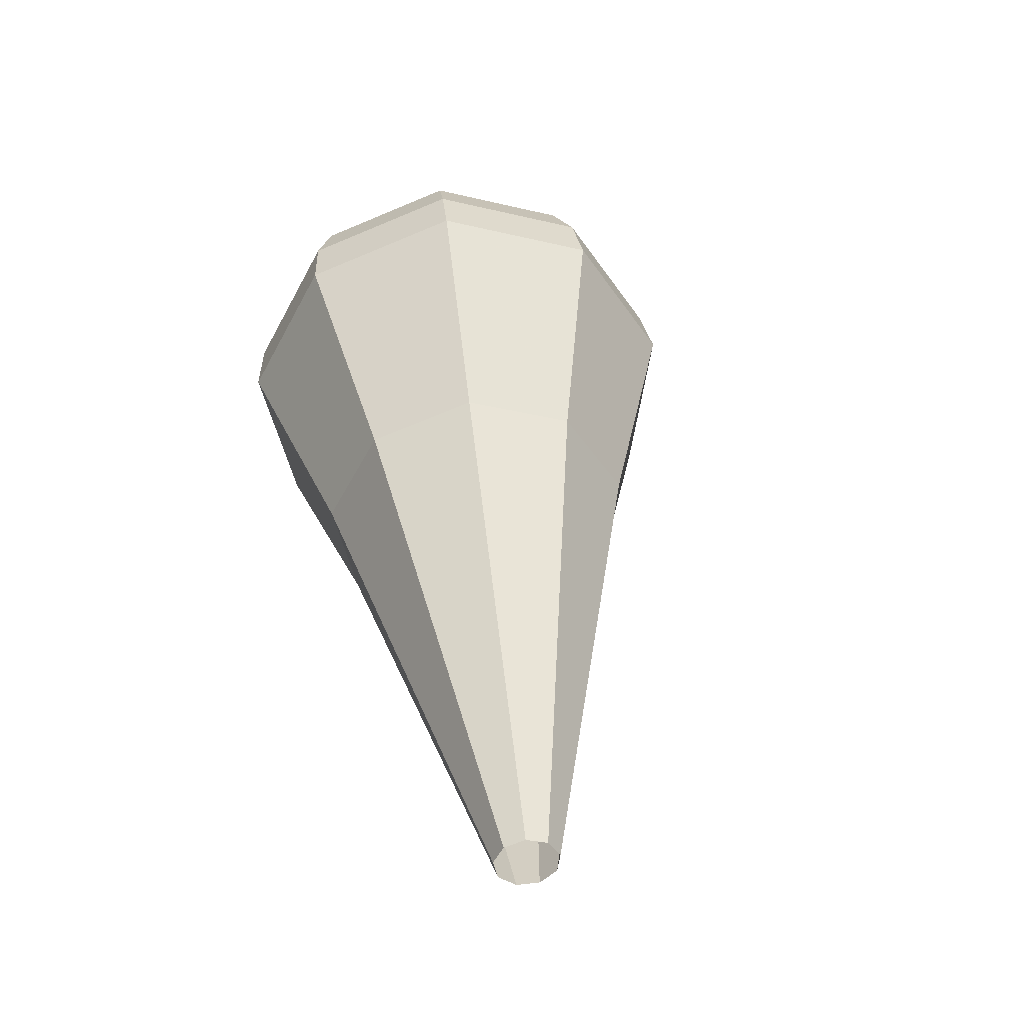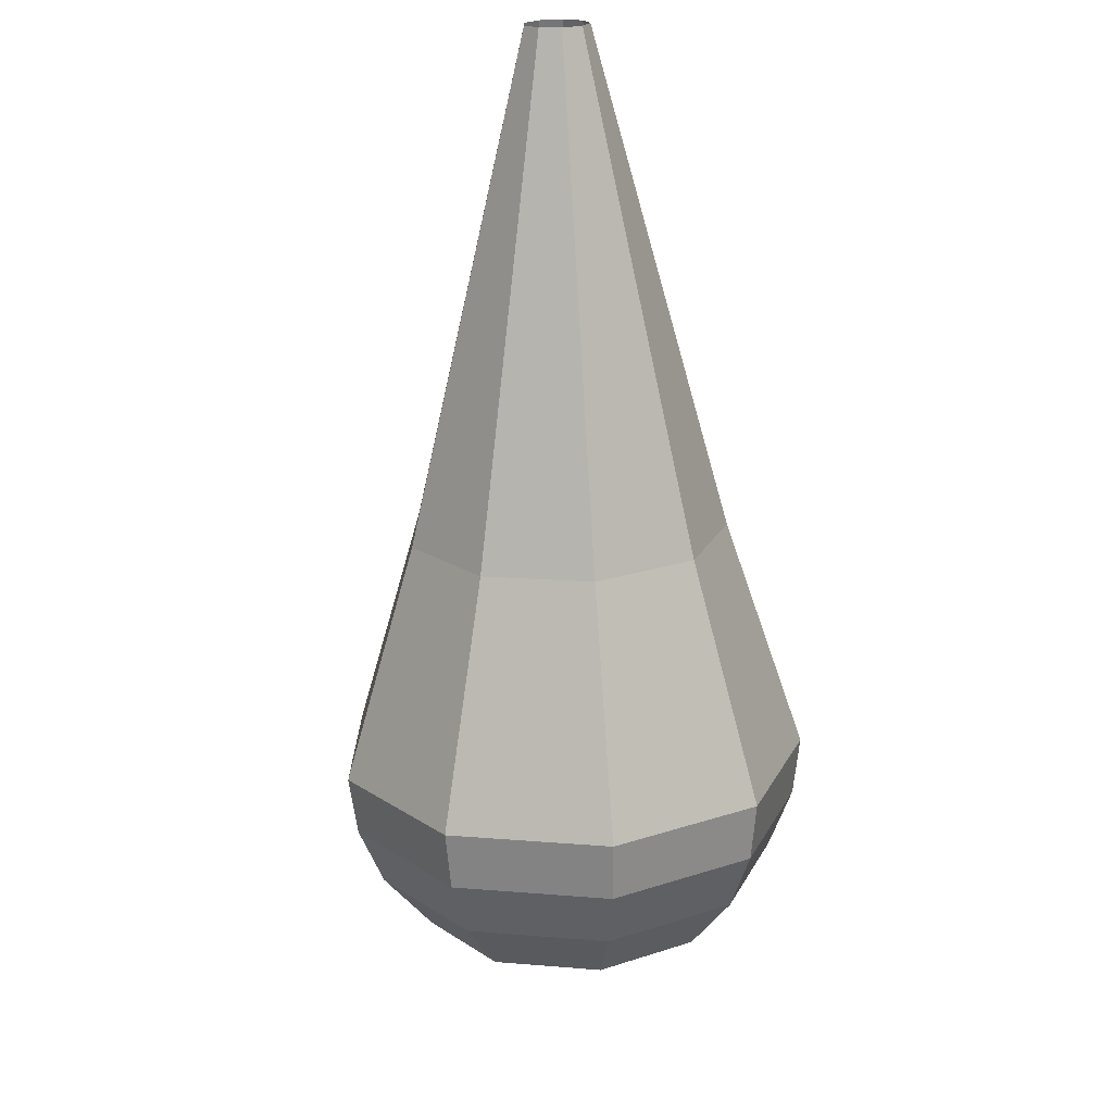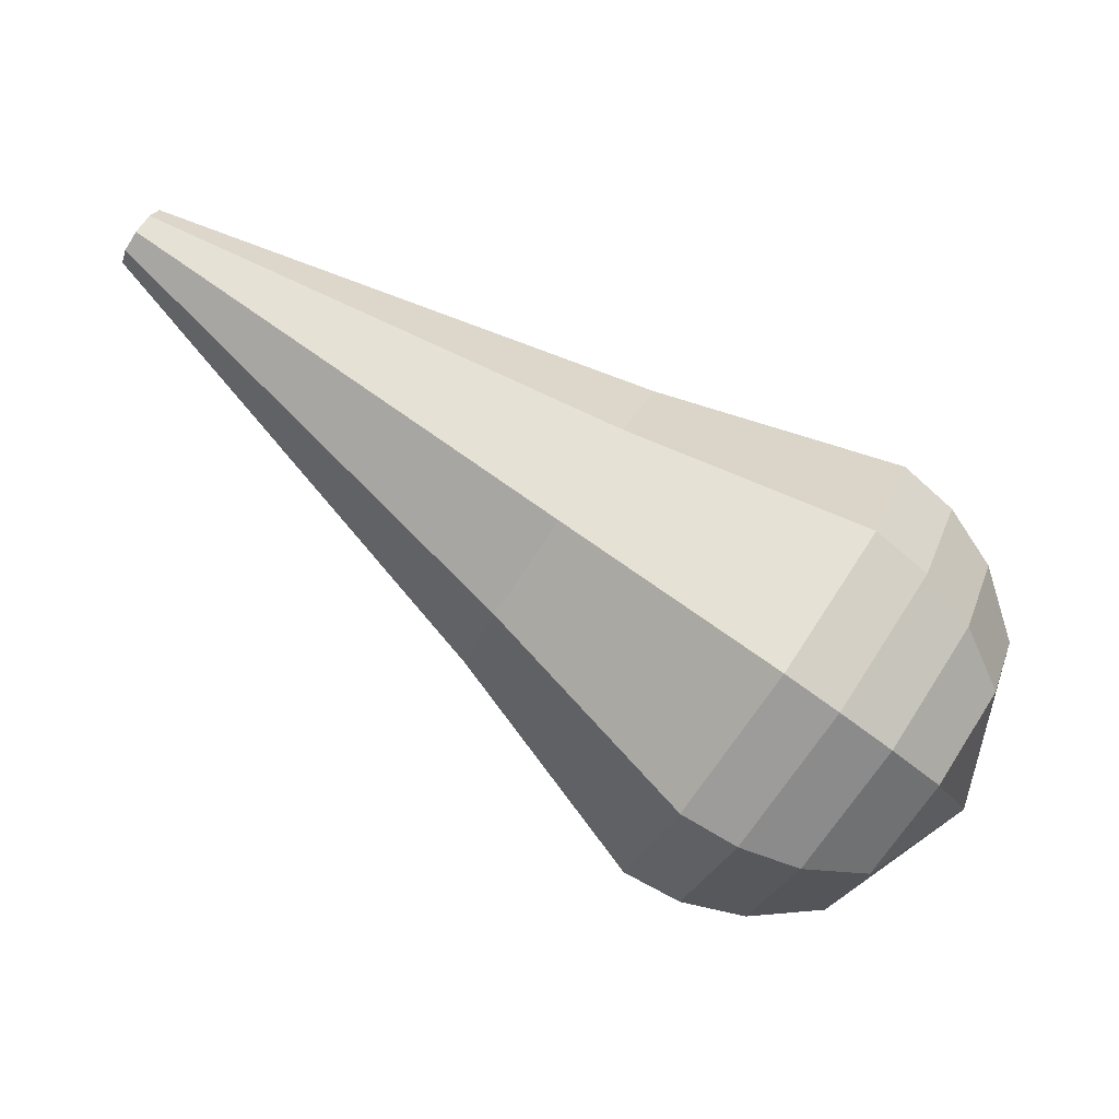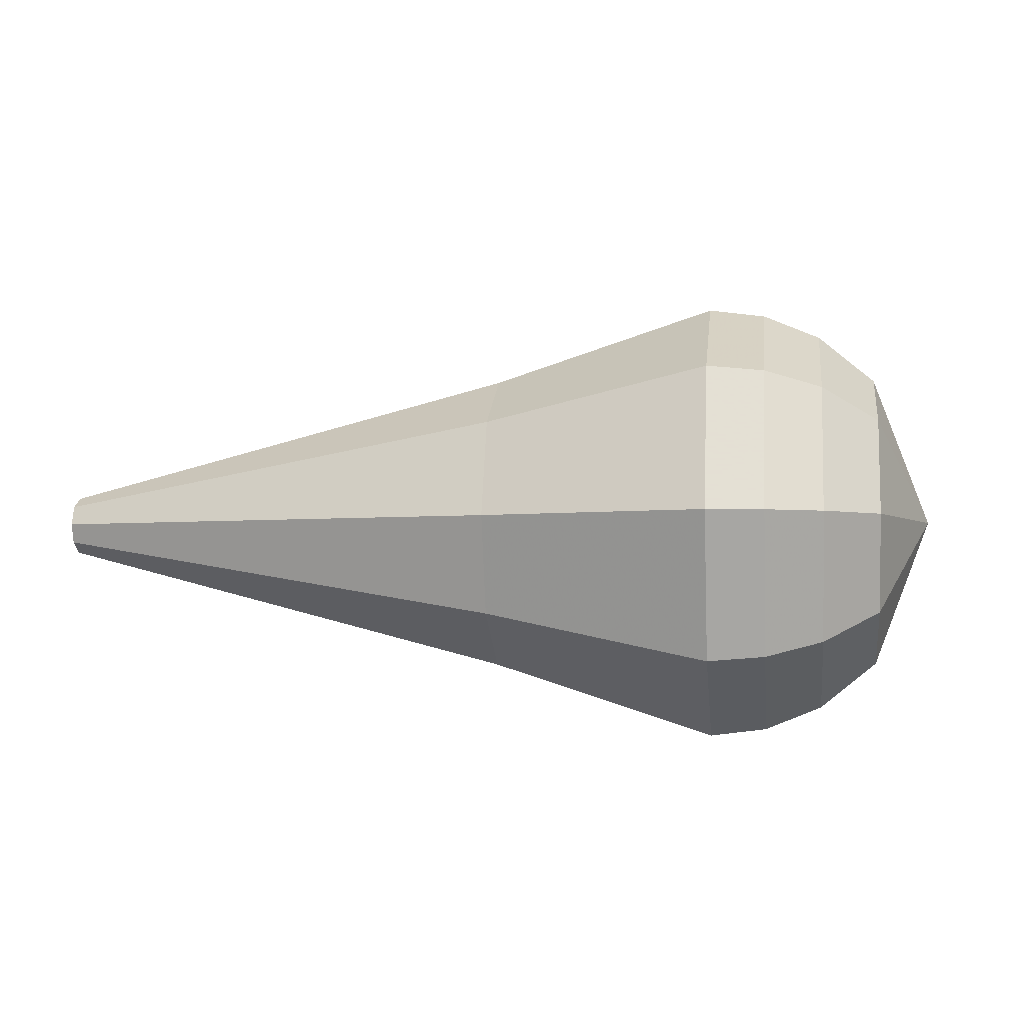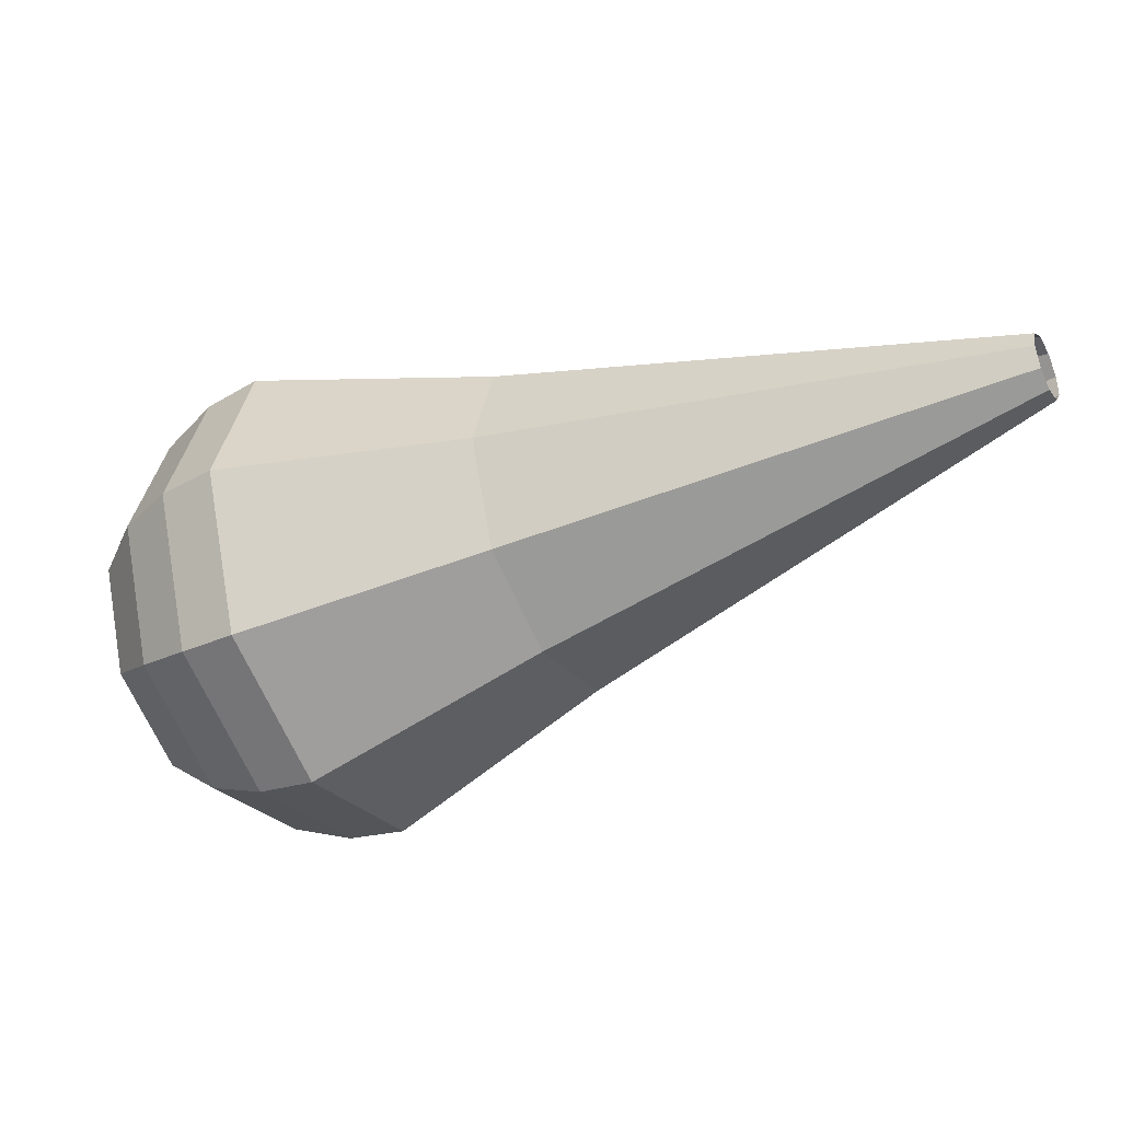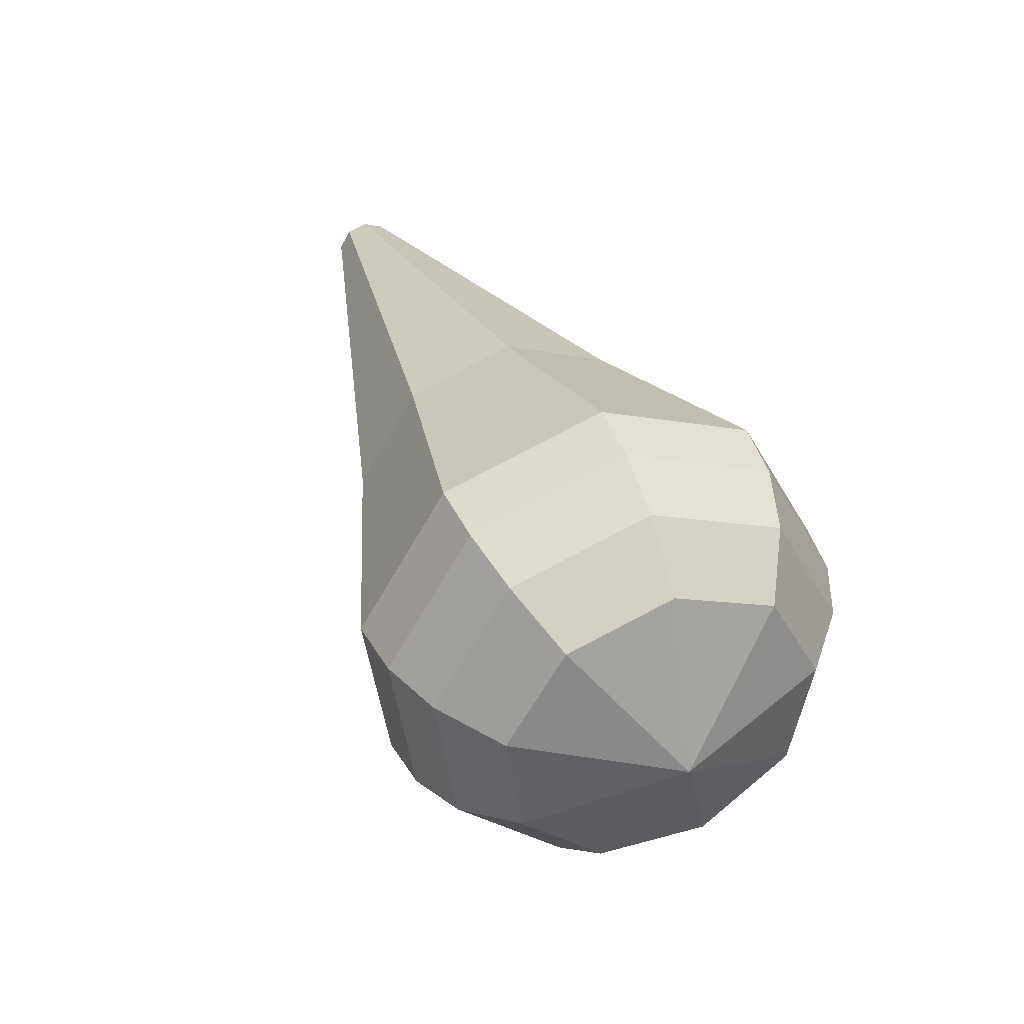
<metadata>
{"format":"obj","ext":"obj","renderer":"f3d","projection":"perspective","resolution":1024,"background":"white","views":[{"elev":43.5,"azim":55.9,"up":"+Y"},{"elev":-42.0,"azim":95.5,"up":"+Z"},{"elev":33.0,"azim":-154.1,"up":"+Z"},{"elev":-32.2,"azim":158.3,"up":"+Y"},{"elev":62.2,"azim":-1.0,"up":"+Z"},{"elev":8.3,"azim":-109.3,"up":"+Z"}]}
</metadata>
<code>
g tube1
v 133.3 143.5 165.8
v 133.6 143.3 165.3
v 133.8 142.7 165
v 133.8 142 165.1
v 133.6 141.6 165.5
v 133.3 141.5 166.1
v 133 142 166.6
v 132.9 142.6 166.7
v 133 143.2 166.4
v 133.3 143.5 165.8
v 119.2 146.5 158.5
v 120.8 145.5 155.6
v 121.9 142.5 154.1
v 121.8 139.1 154.6
v 120.8 136.8 157
v 119.1 136.7 160
v 117.7 138.8 162.4
v 117.2 142.2 162.9
v 117.8 145.2 161.4
v 119.2 146.5 158.5
v 117.5 147 157.6
v 119.3 145.8 154.4
v 120.5 142.5 152.7
v 120.5 138.7 153.3
v 119.3 136.1 155.9
v 117.4 136 159.4
v 115.9 138.4 162
v 115.3 142.2 162.6
v 115.9 145.6 160.9
v 117.5 147 157.6
v 115.8 147.5 156.8
v 117.8 146.2 153.2
v 119.1 142.5 151.3
v 119.1 138.3 152
v 117.7 135.4 154.9
v 115.7 135.3 158.7
v 114 137.9 161.6
v 113.3 142.1 162.2
v 114.1 145.9 160.3
v 115.8 147.5 156.8
v 114.1 148 155.9
v 116.3 146.5 152
v 117.7 142.5 149.9
v 117.7 137.9 150.6
v 116.2 134.7 153.8
v 114 134.6 158
v 112.1 137.5 161.2
v 111.4 142.1 161.9
v 112.2 146.2 159.8
v 114.1 148 155.9
v 112.5 148.5 155
v 114.8 146.9 150.7
v 116.4 142.6 148.5
v 116.3 137.5 149.3
v 114.7 134.1 152.7
v 112.3 133.9 157.3
v 110.2 137 160.7
v 109.5 142 161.5
v 110.3 146.6 159.3
v 112.5 148.5 155
v 110.8 148.1 154.1
v 113.1 146.6 150
v 114.6 142.4 147.8
v 114.6 137.5 148.6
v 113 134.2 151.9
v 110.7 134 156.3
v 108.7 137 159.7
v 107.9 141.9 160.4
v 108.8 146.3 158.2
v 110.8 148.1 154.1
v 109.2 147.2 153.2
v 111.3 145.9 149.6
v 112.6 142.1 147.6
v 112.6 137.7 148.3
v 111.2 134.7 151.3
v 109.1 134.6 155.2
v 107.3 137.3 158.2
v 106.6 141.7 158.9
v 107.4 145.6 156.9
v 109.2 147.2 153.2
v 107.7 145.6 152.4
v 109.3 144.5 149.5
v 110.3 141.7 148
v 110.2 138.3 148.6
v 109.2 136 150.9
v 107.6 135.9 153.9
v 106.2 138 156.2
v 105.7 141.3 156.7
v 106.3 144.3 155.2
v 107.7 145.6 152.4
v 106.4 140.5 151.5
v 106.4 140.5 151.5
v 106.4 140.5 151.5
v 106.4 140.5 151.5
v 106.4 140.5 151.5
v 106.4 140.5 151.5
v 106.4 140.5 151.5
v 106.4 140.5 151.5
v 106.4 140.5 151.5
v 106.4 140.5 151.5
f 1 2 12
f 12 11 1
f 2 3 13
f 13 12 2
f 3 4 14
f 14 13 3
f 4 5 15
f 15 14 4
f 5 6 16
f 16 15 5
f 6 7 17
f 17 16 6
f 7 8 18
f 18 17 7
f 8 9 19
f 19 18 8
f 9 10 20
f 20 19 9
f 11 12 22
f 22 21 11
f 12 13 23
f 23 22 12
f 13 14 24
f 24 23 13
f 14 15 25
f 25 24 14
f 15 16 26
f 26 25 15
f 16 17 27
f 27 26 16
f 17 18 28
f 28 27 17
f 18 19 29
f 29 28 18
f 19 20 30
f 30 29 19
f 21 22 32
f 32 31 21
f 22 23 33
f 33 32 22
f 23 24 34
f 34 33 23
f 24 25 35
f 35 34 24
f 25 26 36
f 36 35 25
f 26 27 37
f 37 36 26
f 27 28 38
f 38 37 27
f 28 29 39
f 39 38 28
f 29 30 40
f 40 39 29
f 31 32 42
f 42 41 31
f 32 33 43
f 43 42 32
f 33 34 44
f 44 43 33
f 34 35 45
f 45 44 34
f 35 36 46
f 46 45 35
f 36 37 47
f 47 46 36
f 37 38 48
f 48 47 37
f 38 39 49
f 49 48 38
f 39 40 50
f 50 49 39
f 41 42 52
f 52 51 41
f 42 43 53
f 53 52 42
f 43 44 54
f 54 53 43
f 44 45 55
f 55 54 44
f 45 46 56
f 56 55 45
f 46 47 57
f 57 56 46
f 47 48 58
f 58 57 47
f 48 49 59
f 59 58 48
f 49 50 60
f 60 59 49
f 51 52 62
f 62 61 51
f 52 53 63
f 63 62 52
f 53 54 64
f 64 63 53
f 54 55 65
f 65 64 54
f 55 56 66
f 66 65 55
f 56 57 67
f 67 66 56
f 57 58 68
f 68 67 57
f 58 59 69
f 69 68 58
f 59 60 70
f 70 69 59
f 61 62 72
f 72 71 61
f 62 63 73
f 73 72 62
f 63 64 74
f 74 73 63
f 64 65 75
f 75 74 64
f 65 66 76
f 76 75 65
f 66 67 77
f 77 76 66
f 67 68 78
f 78 77 67
f 68 69 79
f 79 78 68
f 69 70 80
f 80 79 69
f 71 72 82
f 82 81 71
f 72 73 83
f 83 82 72
f 73 74 84
f 84 83 73
f 74 75 85
f 85 84 74
f 75 76 86
f 86 85 75
f 76 77 87
f 87 86 76
f 77 78 88
f 88 87 77
f 78 79 89
f 89 88 78
f 79 80 90
f 90 89 79
f 81 82 92
f 92 91 81
f 82 83 93
f 93 92 82
f 83 84 94
f 94 93 83
f 84 85 95
f 95 94 84
f 85 86 96
f 96 95 85
f 86 87 97
f 97 96 86
f 87 88 98
f 98 97 87
f 88 89 99
f 99 98 88
f 89 90 100
f 100 99 89

</code>
